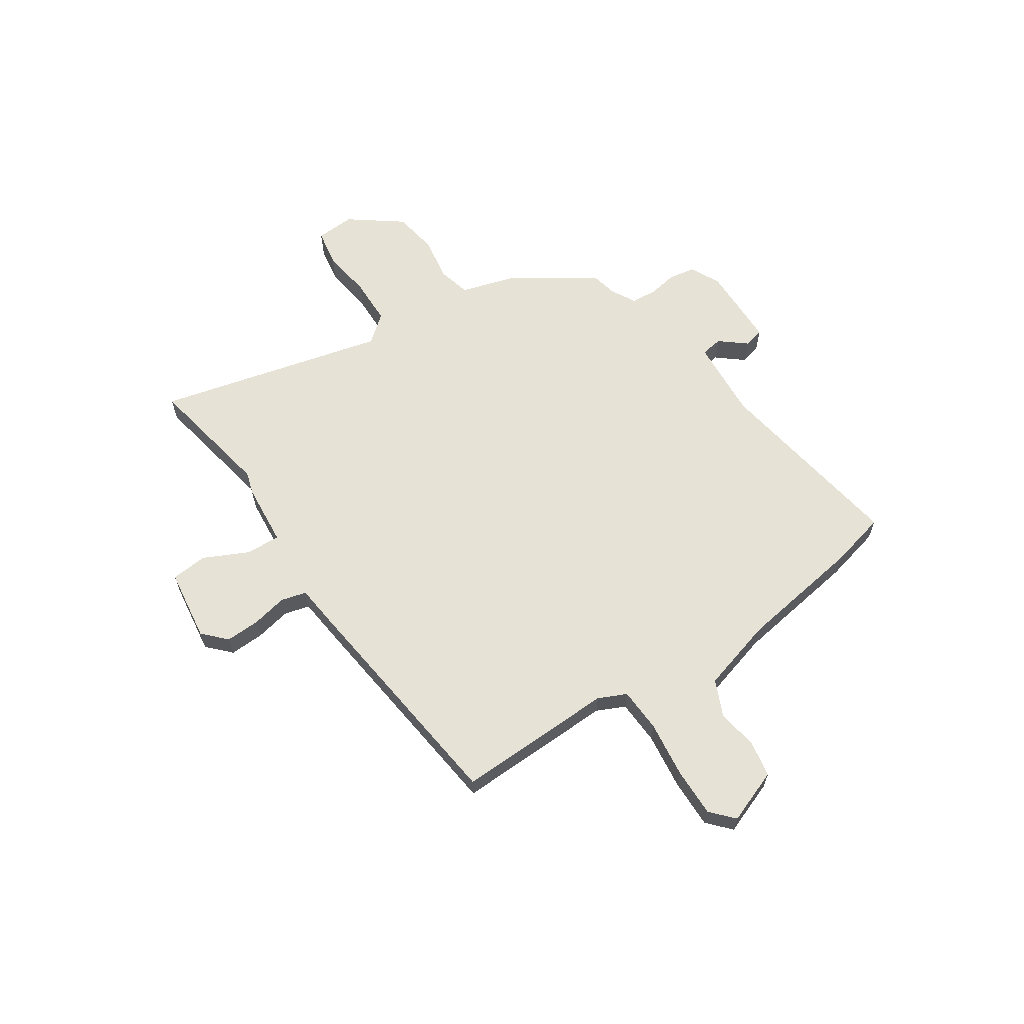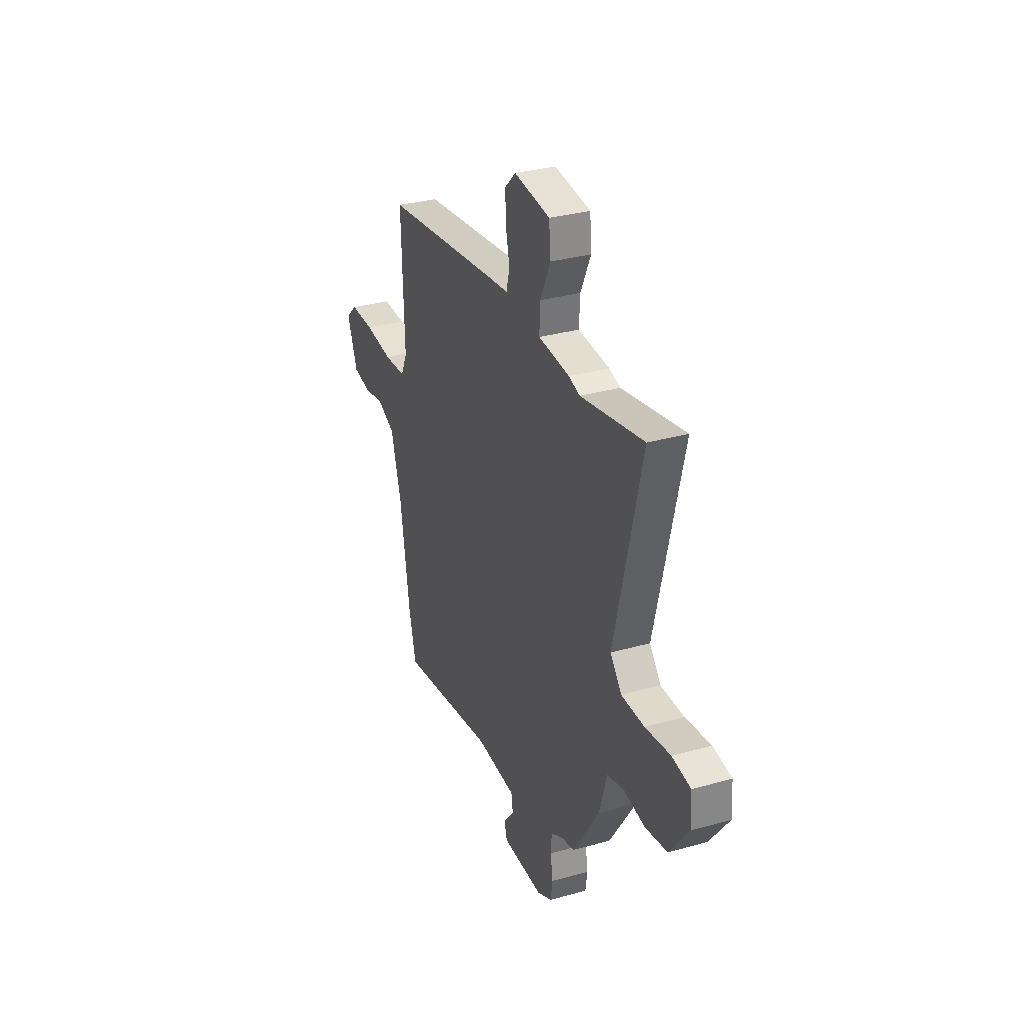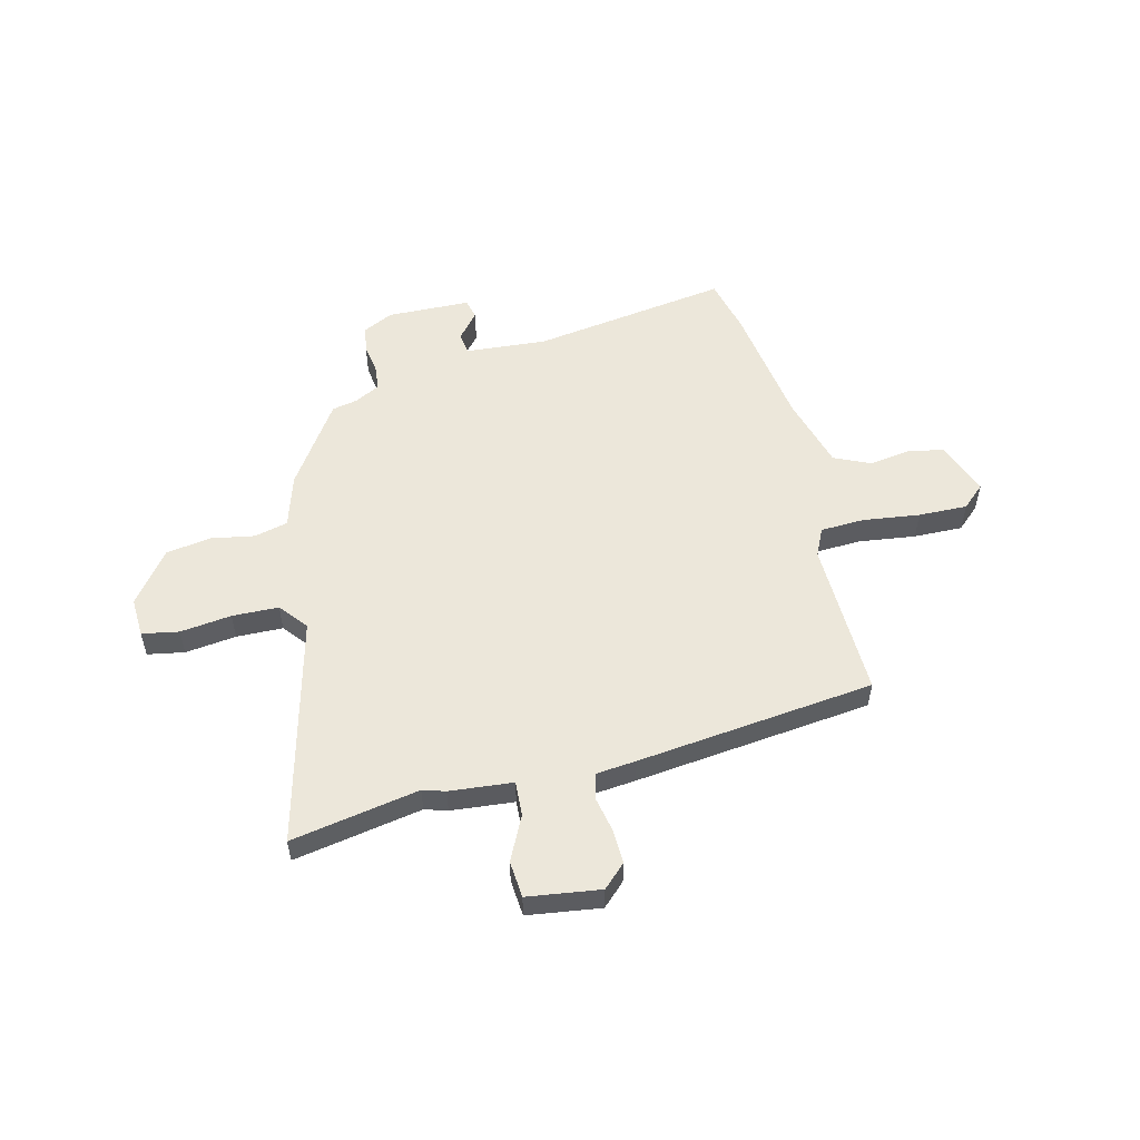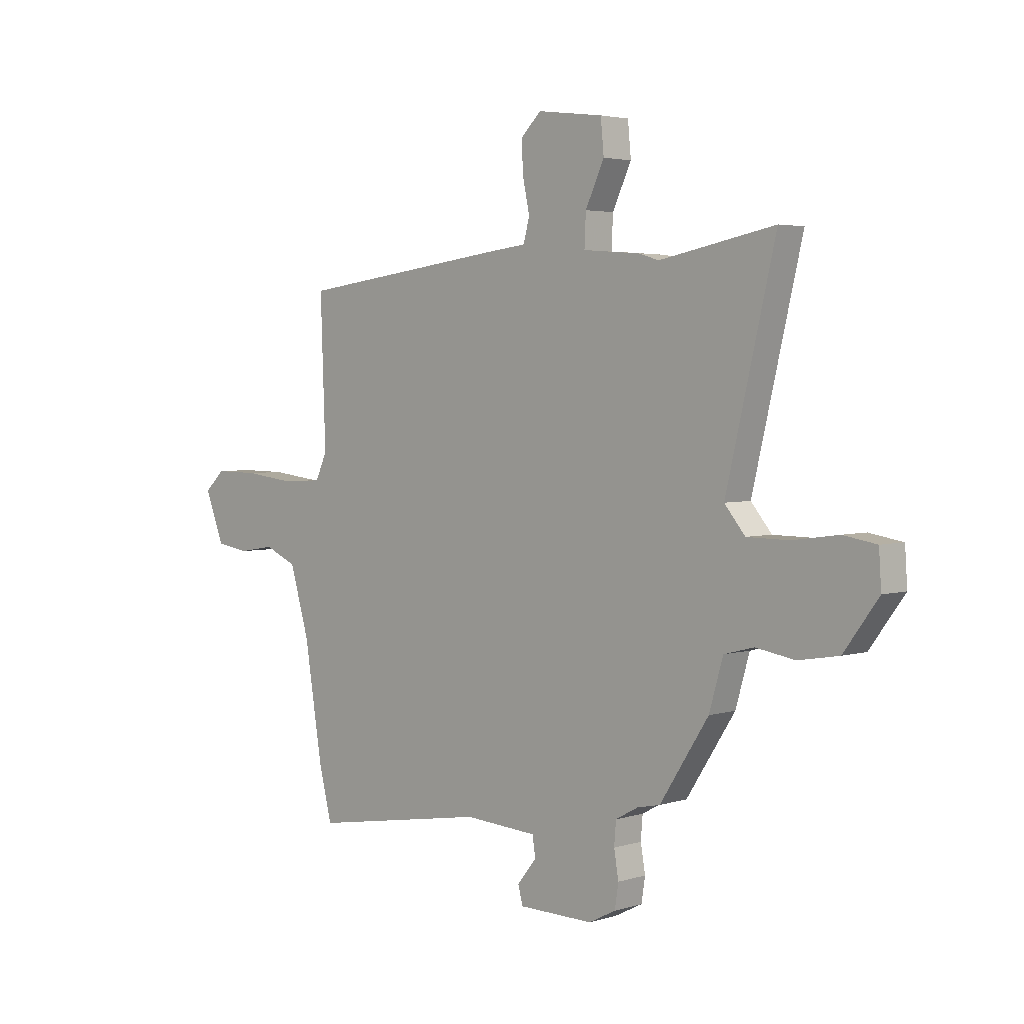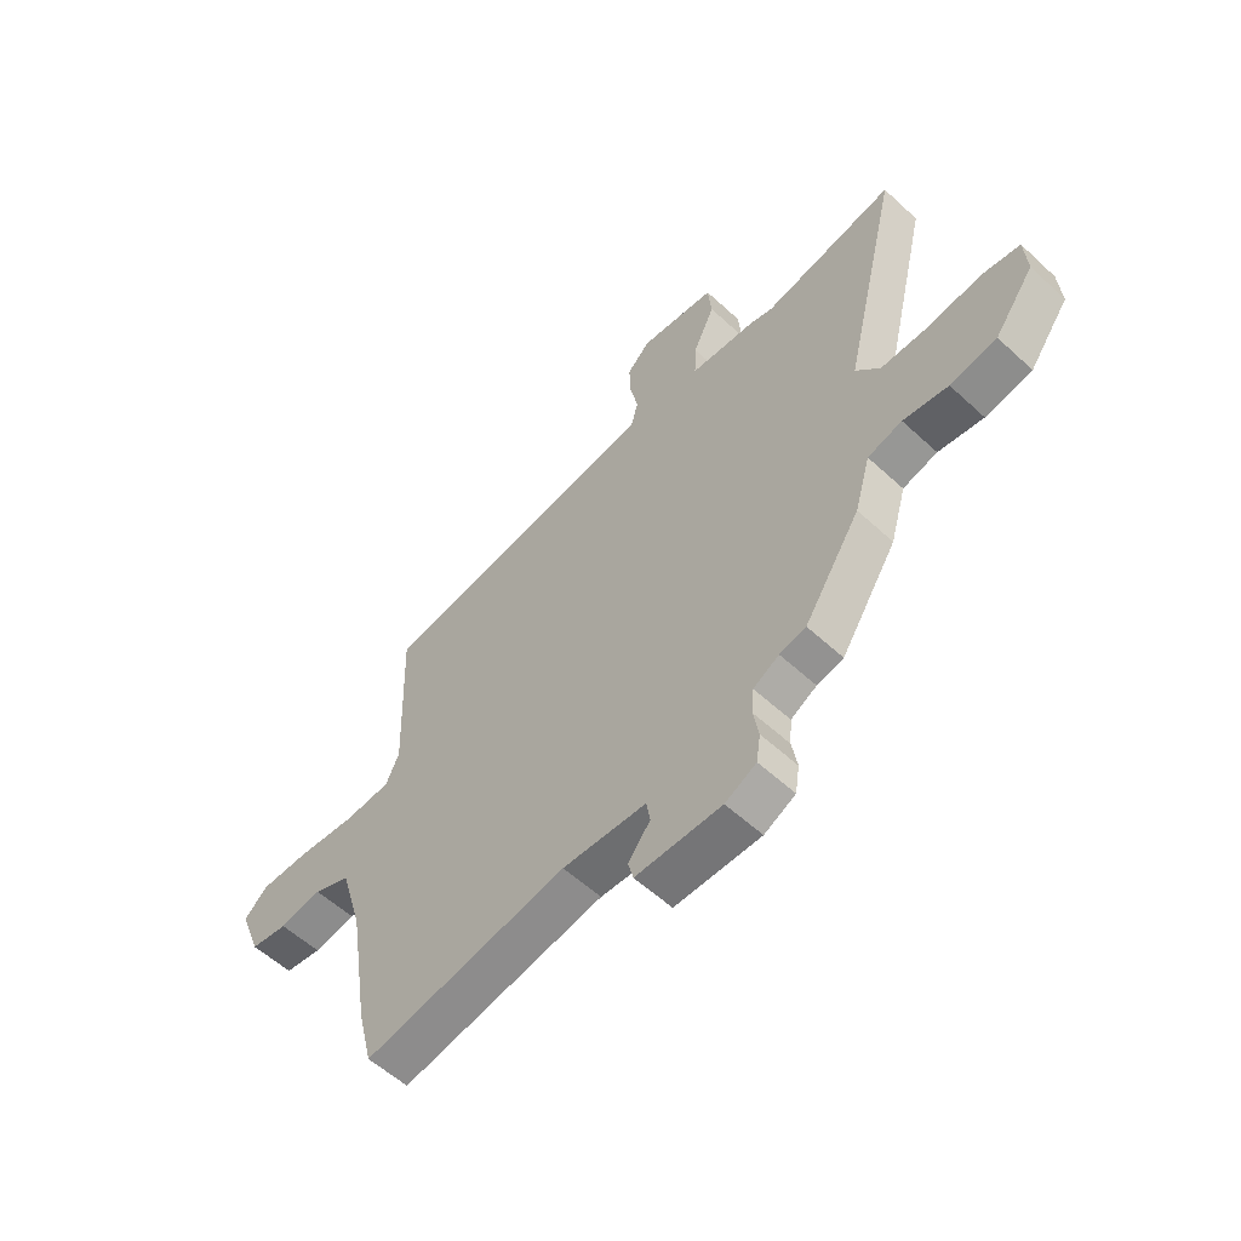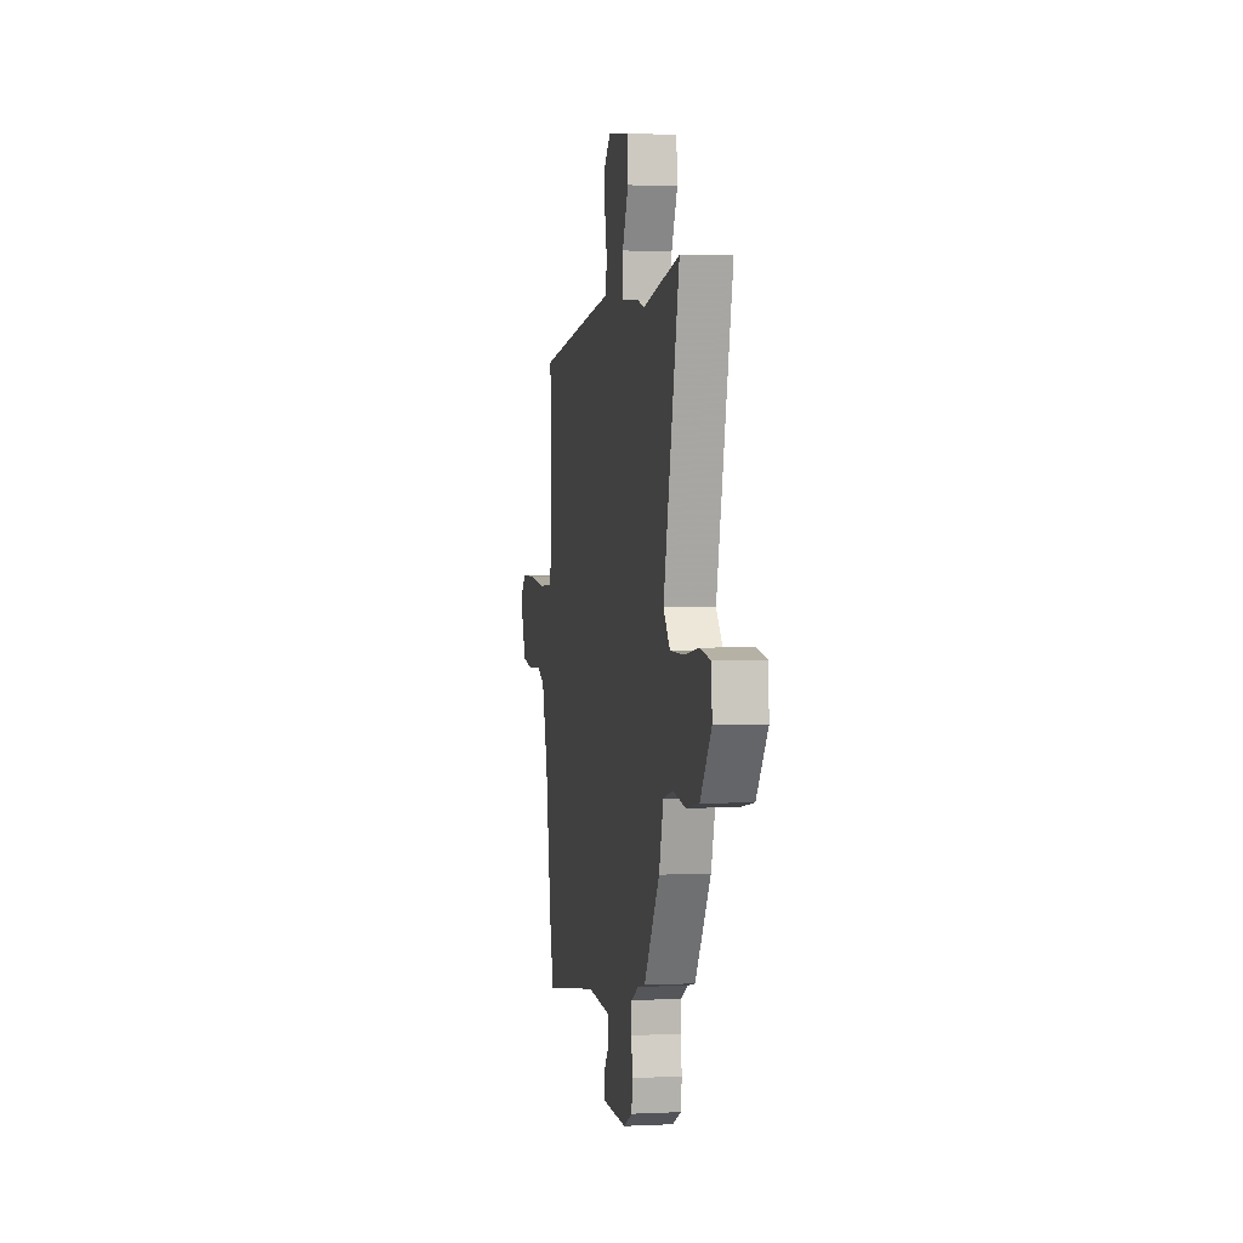
<metadata>
{"format":"obj","ext":"obj","renderer":"f3d","projection":"perspective","resolution":1024,"background":"white","views":[{"elev":62.9,"azim":56.8,"up":"+Y"},{"elev":31.7,"azim":-111.7,"up":"+Z"},{"elev":54.0,"azim":-13.1,"up":"+Y"},{"elev":3.5,"azim":-135.8,"up":"+Z"},{"elev":-57.1,"azim":-133.8,"up":"+Z"},{"elev":2.3,"azim":-99.9,"up":"+Z"}]}
</metadata>
<code>
v 0.497 0.07 0.441
v 0.486 0.07 0.13
v 0.511 0.07 0.075
v 0.598 0.07 0.07
v 0.709 0.07 0.083
v 0.805 0.07 0.084
v 0.849 0.07 0.043
v 0.808 0.07 -0.063
v 0.737 0.07 -0.075
v 0.657 0.07 -0.062
v 0.586 0.07 -0.093
v 0.544 0.07 -0.236
v 0.505 0.07 -0.481
v 0.477 0.07 -0.592
v 0.091 0.07 -0.528
v -0.068 0.07 -0.538
v -0.075 0.07 -0.581
v -0.033 0.07 -0.633
v -0.043 0.07 -0.672
v -0.206 0.07 -0.674
v -0.265 0.07 -0.644
v -0.273 0.07 -0.592
v -0.263 0.07 -0.534
v -0.267 0.07 -0.484
v -0.316 0.07 -0.457
v -0.366 0.07 -0.446
v -0.472 0.07 -0.282
v -0.502 0.07 -0.178
v -0.567 0.07 -0.161
v -0.652 0.07 -0.175
v -0.74 0.07 -0.16
v -0.815 0.07 -0.058
v -0.81 0.07 0.019
v -0.738 0.07 0.031
v -0.638 0.07 0.017
v -0.547 0.07 0.018
v -0.502 0.07 0.072
v -0.609 0.07 0.521
v -0.359 0.07 0.472
v -0.315 0.07 0.485
v -0.191 0.07 0.495
v -0.194 0.07 0.563
v -0.235 0.07 0.65
v -0.228 0.07 0.722
v -0.085 0.07 0.74
v -0.041 0.07 0.697
v -0.044 0.07 0.63
v -0.059 0.07 0.56
v -0.046 0.07 0.51
v 0.032 0.07 0.501
v 0.497 0 0.441
v 0.486 0 0.13
v 0.511 0 0.075
v 0.598 0 0.07
v 0.709 0 0.083
v 0.805 0 0.084
v 0.849 0 0.043
v 0.808 0 -0.063
v 0.737 0 -0.075
v 0.657 0 -0.062
v 0.586 0 -0.093
v 0.544 0 -0.236
v 0.505 0 -0.481
v 0.477 0 -0.592
v 0.091 0 -0.528
v -0.068 0 -0.538
v -0.075 0 -0.581
v -0.033 0 -0.633
v -0.043 0 -0.672
v -0.206 0 -0.674
v -0.265 0 -0.644
v -0.273 0 -0.592
v -0.263 0 -0.534
v -0.267 0 -0.484
v -0.316 0 -0.457
v -0.366 0 -0.446
v -0.472 0 -0.282
v -0.502 0 -0.178
v -0.567 0 -0.161
v -0.652 0 -0.175
v -0.74 0 -0.16
v -0.815 0 -0.058
v -0.81 0 0.019
v -0.738 0 0.031
v -0.638 0 0.017
v -0.547 0 0.018
v -0.502 0 0.072
v -0.609 0 0.521
v -0.359 0 0.472
v -0.315 0 0.485
v -0.191 0 0.495
v -0.194 0 0.563
v -0.235 0 0.65
v -0.228 0 0.722
v -0.085 0 0.74
v -0.041 0 0.697
v -0.044 0 0.63
v -0.059 0 0.56
v -0.046 0 0.51
v 0.032 0 0.501
f 49 50 1 2
f 45 46 47 48
f 43 44 45 48
f 42 43 48 49
f 41 42 49 2
f 39 40 41 2
f 37 38 39 2
f 32 33 34 35
f 32 35 36
f 29 30 31 32
f 28 29 32 36
f 25 26 27 28
f 24 25 28 36
f 20 21 22 23
f 20 23 24
f 17 18 19 20
f 16 17 20 24
f 15 16 24 36
f 12 13 14 15
f 11 12 15 36
f 7 8 9 10
f 4 5 6 7
f 3 4 7 10
f 36 37 2 3
f 3 10 11 36
f 52 51 100 99
f 98 97 96 95
f 98 95 94 93
f 99 98 93 92
f 52 99 92 91
f 52 91 90 89
f 52 89 88 87
f 85 84 83 82
f 86 85 82
f 82 81 80 79
f 86 82 79 78
f 78 77 76 75
f 86 78 75 74
f 73 72 71 70
f 74 73 70
f 70 69 68 67
f 74 70 67 66
f 86 74 66 65
f 65 64 63 62
f 86 65 62 61
f 60 59 58 57
f 57 56 55 54
f 60 57 54 53
f 53 52 87 86
f 86 61 60 53
f 1 51 52 2
f 2 52 53 3
f 3 53 54 4
f 4 54 55 5
f 5 55 56 6
f 6 56 57 7
f 7 57 58 8
f 8 58 59 9
f 9 59 60 10
f 10 60 61 11
f 11 61 62 12
f 12 62 63 13
f 13 63 64 14
f 14 64 65 15
f 15 65 66 16
f 16 66 67 17
f 17 67 68 18
f 18 68 69 19
f 19 69 70 20
f 20 70 71 21
f 21 71 72 22
f 22 72 73 23
f 23 73 74 24
f 24 74 75 25
f 25 75 76 26
f 26 76 77 27
f 27 77 78 28
f 28 78 79 29
f 29 79 80 30
f 30 80 81 31
f 31 81 82 32
f 32 82 83 33
f 33 83 84 34
f 34 84 85 35
f 35 85 86 36
f 36 86 87 37
f 37 87 88 38
f 38 88 89 39
f 39 89 90 40
f 40 90 91 41
f 41 91 92 42
f 42 92 93 43
f 43 93 94 44
f 44 94 95 45
f 45 95 96 46
f 46 96 97 47
f 47 97 98 48
f 48 98 99 49
f 49 99 100 50
f 50 100 51 1

</code>
